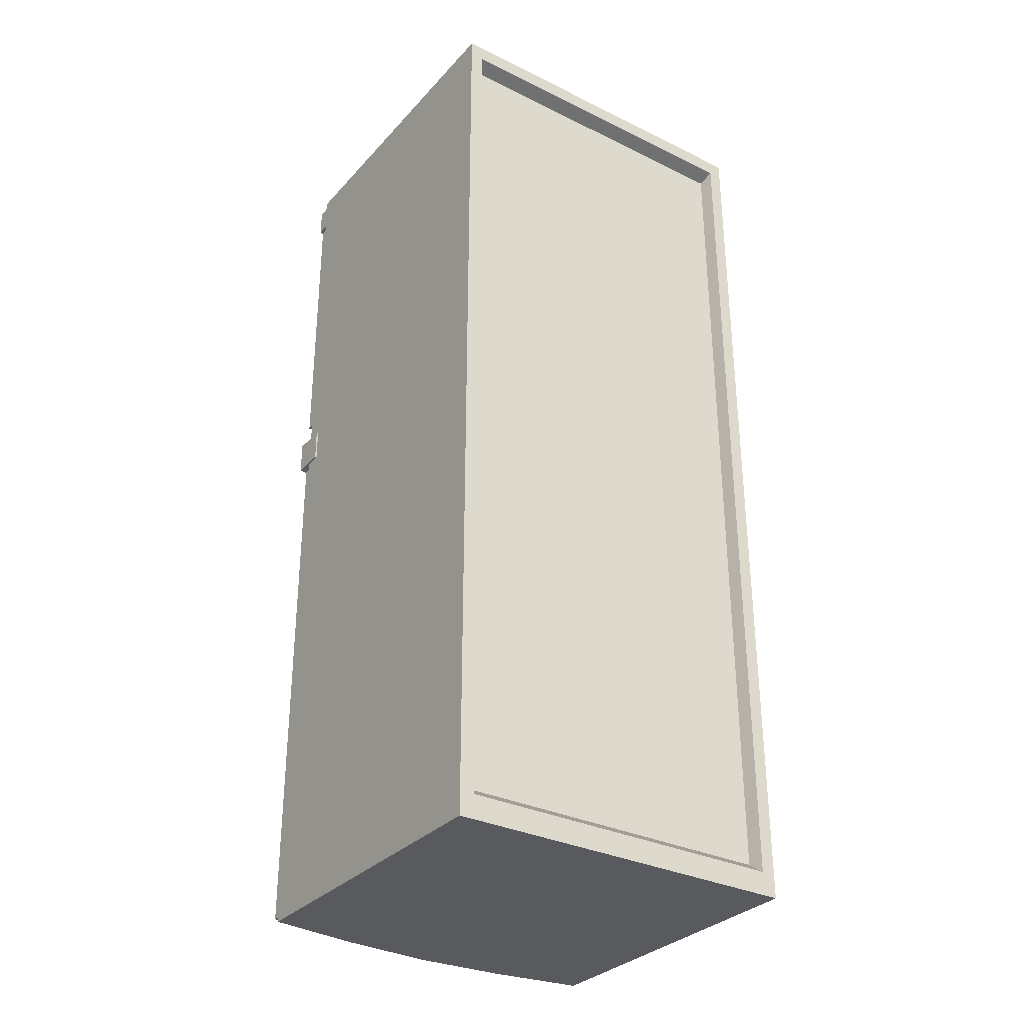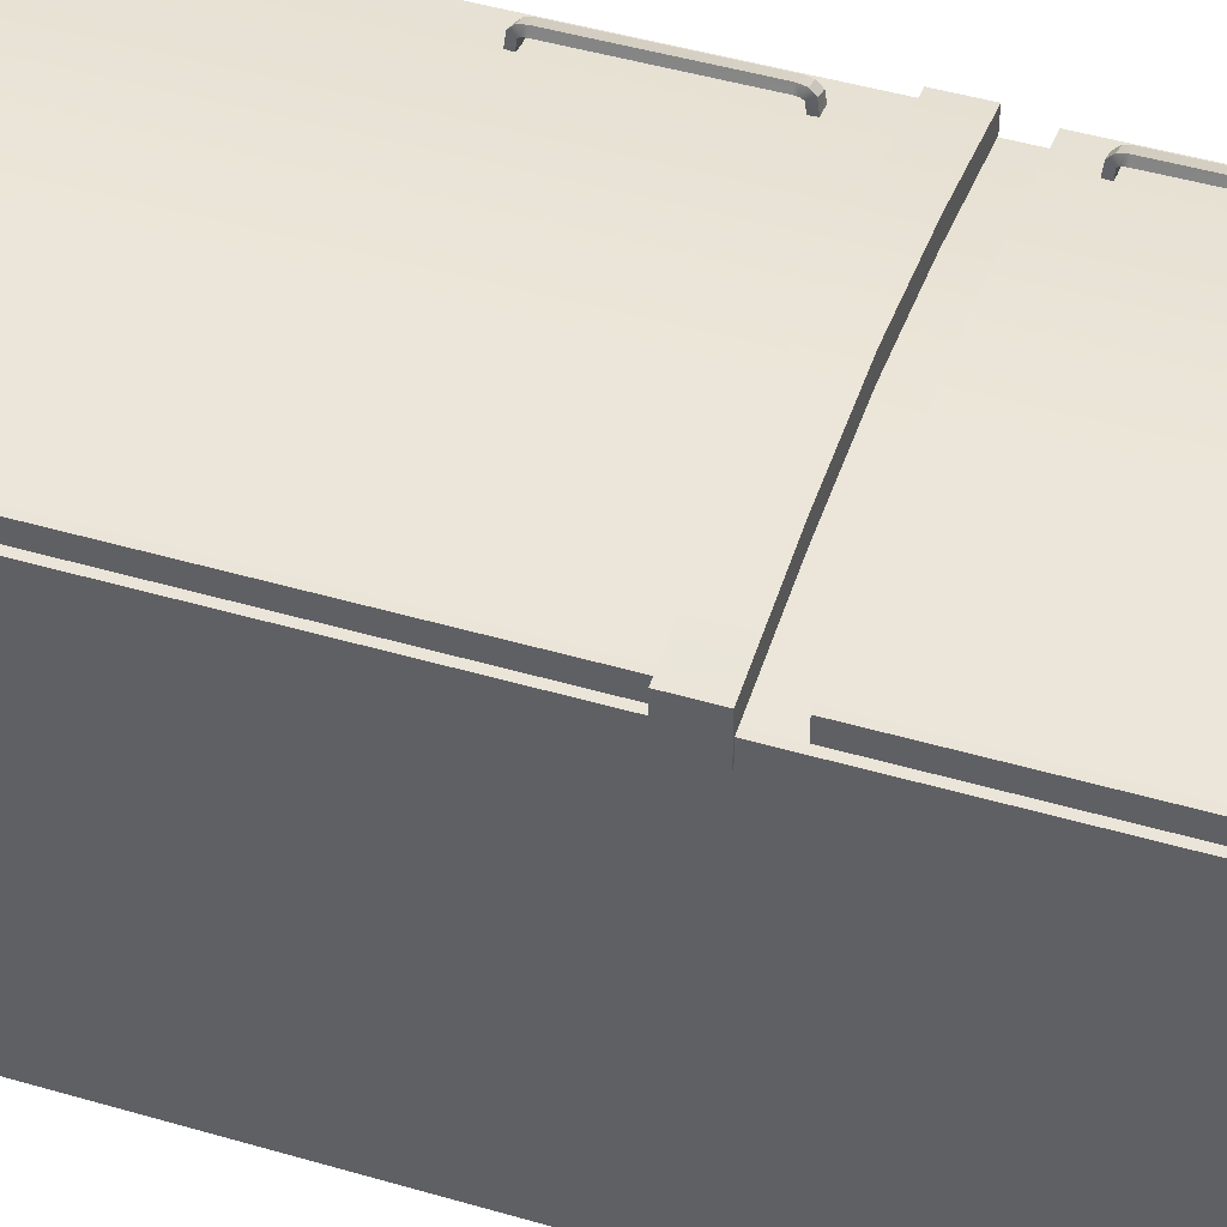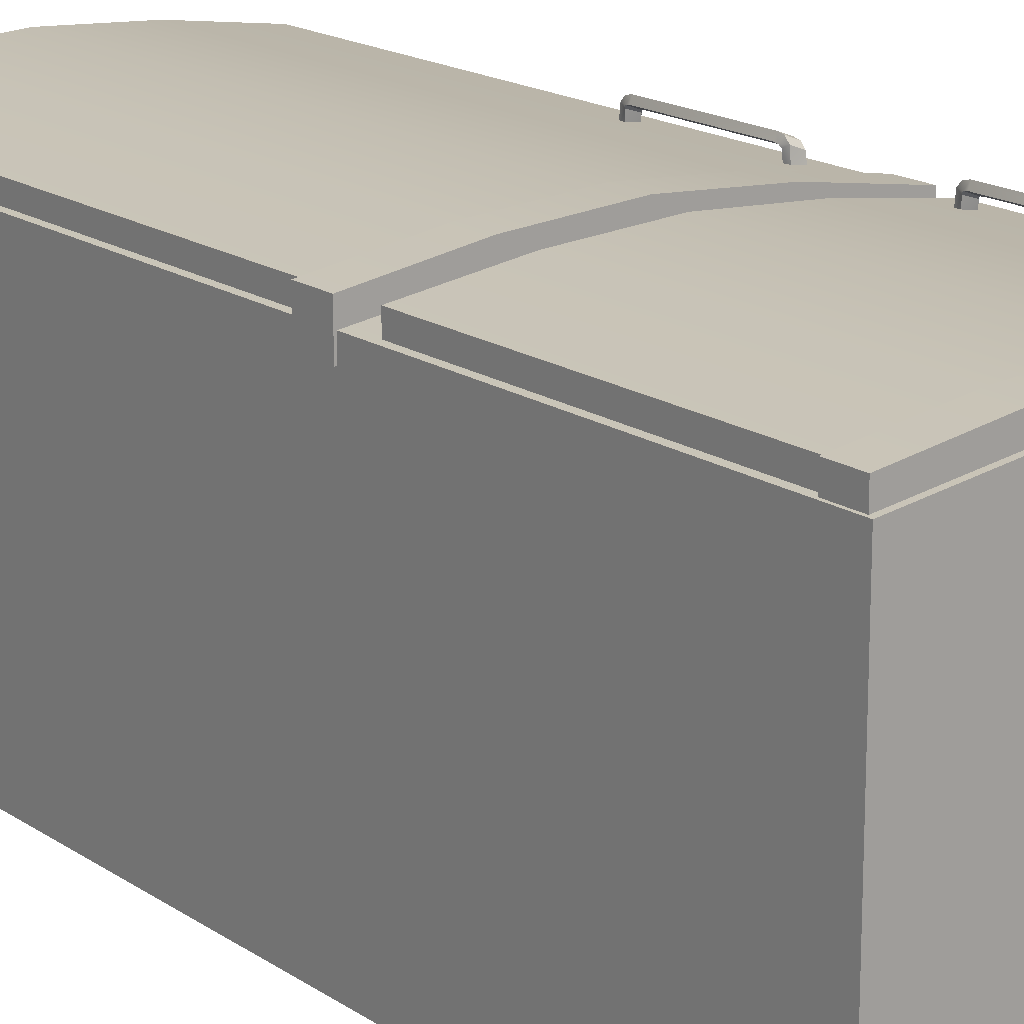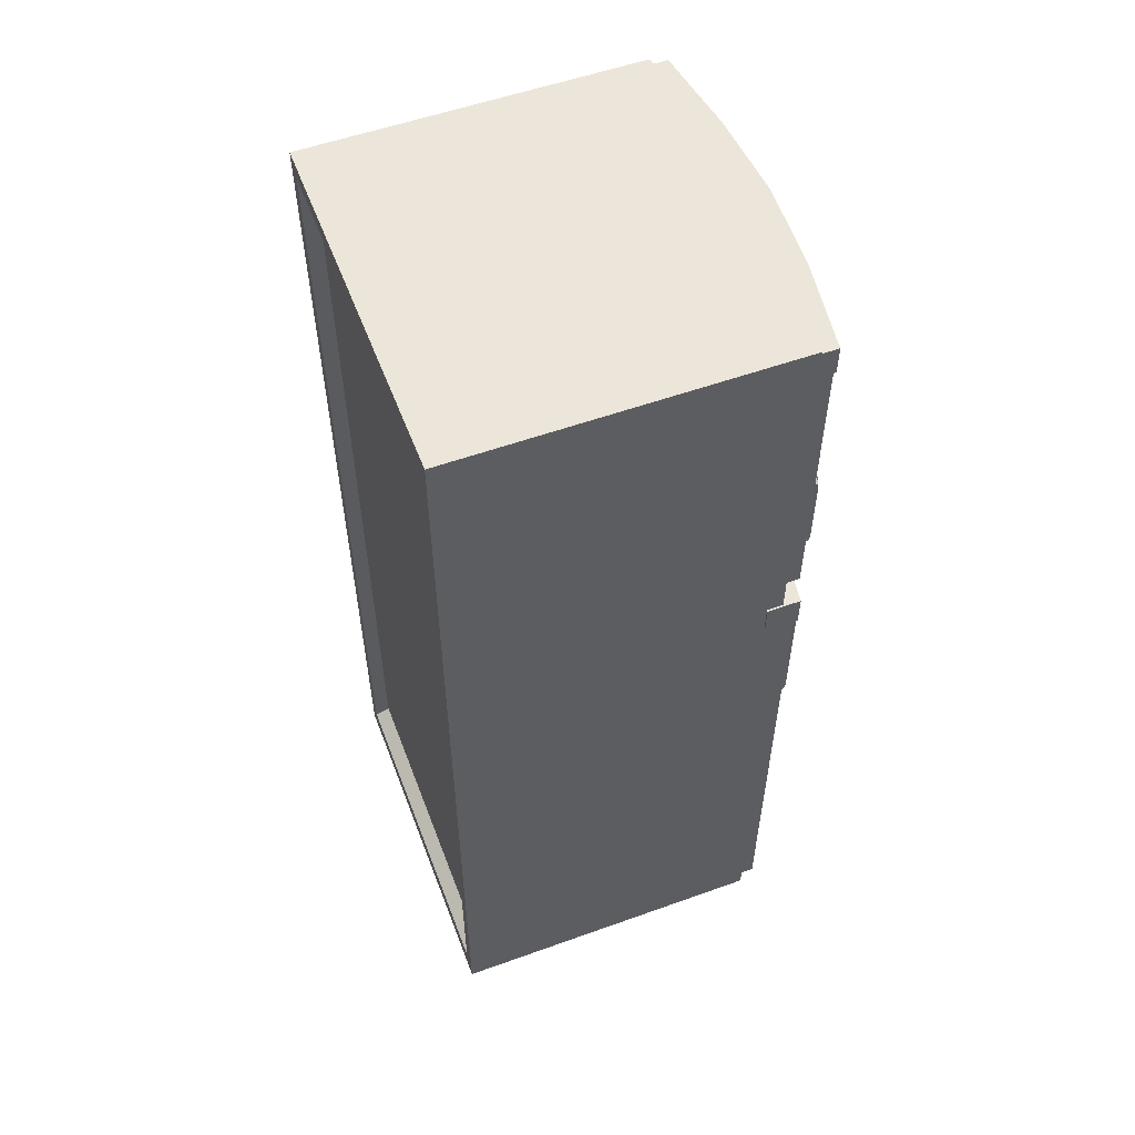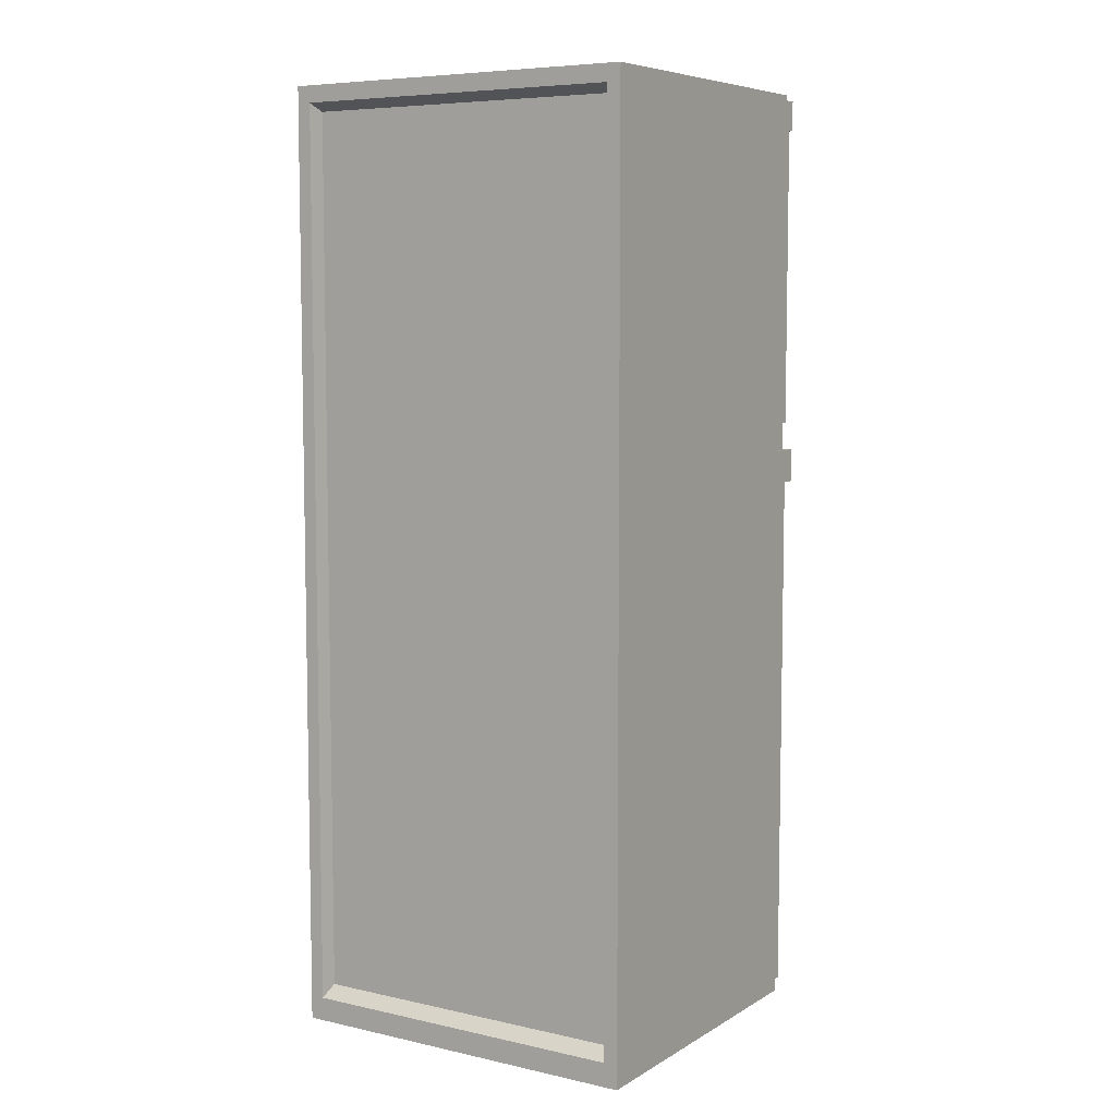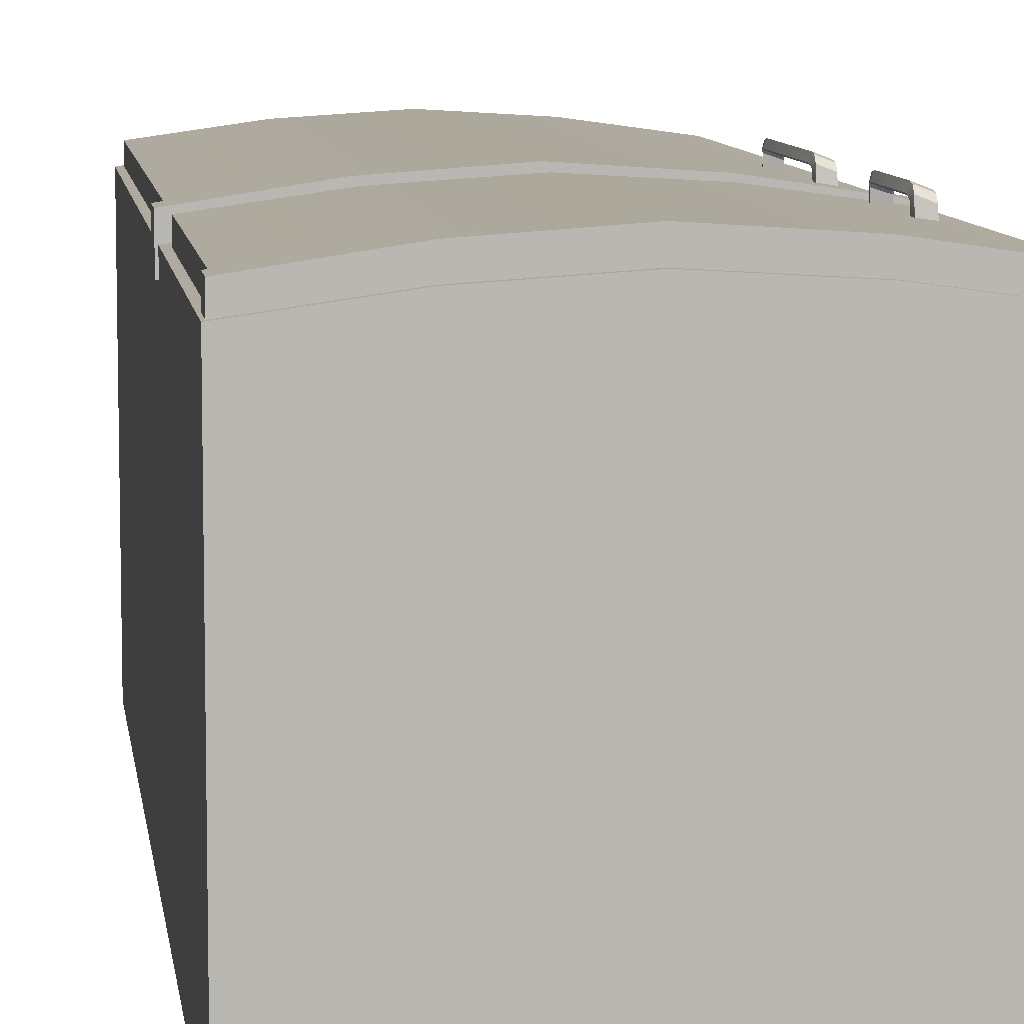
<metadata>
{"format":"obj","ext":"obj","renderer":"f3d","projection":"perspective","resolution":1024,"background":"white","views":[{"elev":-31.8,"azim":145.5,"up":"+Y"},{"elev":45.7,"azim":108.7,"up":"+Z"},{"elev":17.2,"azim":142.8,"up":"+Z"},{"elev":55.2,"azim":-110.7,"up":"+Y"},{"elev":7.0,"azim":-147.6,"up":"+Y"},{"elev":8.5,"azim":172.5,"up":"+Z"}]}
</metadata>
<code>
o Kitchen_Fridge_Cube.081
v -0.6424 0.007106 0.5843
v -0.6424 3.316 0.5843
v -0.6424 0.007106 -0.5843
v -0.6424 3.316 -0.5843
v 0.6424 0.007106 0.5843
v 0.6424 3.316 0.5843
v 0.6424 0.007106 -0.5843
v 0.6424 3.316 -0.5843
v 0.3212 0.007106 -0.5843
v -0 0.007106 -0.5843
v -0.3212 0.007106 -0.5843
v -0.3212 3.316 -0.5843
v -0 3.316 -0.5843
v 0.3212 3.316 -0.5843
v -0.3212 0.007106 0.6293
v 0 0.007106 0.6493
v 0.3212 0.007106 0.6293
v 0.3212 3.316 0.6293
v 0 3.316 0.6493
v -0.3212 3.316 0.6293
v -0.6424 2.076 0.5843
v -0.6424 2.127 0.5843
v -0.6424 2.127 -0.5843
v -0.6424 2.076 -0.5843
v 0.6424 2.127 -0.5843
v 0.6424 2.076 -0.5843
v 0.6424 2.127 0.5843
v 0.6424 2.076 0.5843
v 0.3212 2.127 0.6293
v 0.3212 2.076 0.6293
v 0 2.127 0.6493
v 0 2.076 0.6493
v -0.3212 2.127 0.6293
v -0.3212 2.076 0.6293
v 0.5799 2.069 -0.5321
v 0.5799 3.23 -0.5321
v 0.2899 3.23 -0.5321
v -0.2899 0.1294 -0.5321
v -0.5799 0.1294 -0.5321
v -0.5799 2.069 -0.5321
v -0.624 0.03675 0.5376
v -0.3244 2.047 0.6953
v 0.624 0.03675 0.5376
v 0 2.047 0.7176
v -0.312 0.03675 0.5813
v 0 0.03675 0.6007
v 0.312 0.03675 0.5813
v -0.6488 2.047 0.6452
v -0.6488 1.929 0.6452
v 0.6488 2.047 0.5251
v -0.624 2.144 0.5376
v 0.624 2.144 0.5376
v 0.312 2.144 0.5813
v 0 2.144 0.6007
v -0.312 2.144 0.5813
v -0.624 2.144 0.6422
v 0.3244 2.047 0.5752
v 0.624 0.03675 0.6422
v 0.312 0.03675 0.6859
v -0.3244 2.047 0.5752
v -0.624 0.03675 0.6422
v -0.312 0.03675 0.6859
v 0 0.03675 0.7053
v 0 2.047 0.5975
v -0.6488 2.047 0.5251
v -0.6488 1.929 0.5251
v 0.624 2.144 0.6422
v 0.312 2.144 0.6859
v 0 2.144 0.7053
v -0.312 2.144 0.6859
v 0.624 1.929 0.5376
v 0.312 1.929 0.5813
v 0 1.929 0.6007
v -0.312 1.929 0.5813
v -0.624 1.929 0.5376
v 0.624 1.929 0.6422
v 0.312 1.929 0.6859
v 0 1.929 0.7053
v -0.312 1.929 0.6859
v -0.624 1.929 0.6422
v -0.624 3.196 0.5376
v 0.624 3.196 0.5376
v 0.312 3.196 0.5813
v 0 3.196 0.6007
v -0.312 3.196 0.5813
v -0.624 3.196 0.6422
v 0.624 3.196 0.6422
v 0.312 3.196 0.6859
v 0 3.196 0.7053
v -0.312 3.196 0.6859
v -0.6355 3.195 0.5292
v -0.6355 3.299 0.5292
v -0.3177 3.299 0.5772
v 0.6355 3.299 0.5292
v 0.3177 3.299 0.5772
v 0 3.299 0.5985
v -0.6355 3.195 0.6442
v -0.6355 3.299 0.6442
v -0.3177 3.299 0.6922
v 0.6355 3.299 0.6442
v 0.3177 3.299 0.6922
v 0 3.299 0.7135
v 0.6355 3.195 0.5292
v 0.3177 3.195 0.5772
v 0 3.195 0.5985
v -0.3177 3.195 0.5772
v 0.6355 3.195 0.6442
v 0.3177 3.195 0.6922
v 0 3.195 0.7135
v -0.3177 3.195 0.6922
v 0.3244 2.047 0.6953
v 0.6488 2.047 0.6452
v 0.6488 1.929 0.5251
v 0.3244 1.929 0.5752
v 0 1.929 0.5975
v -0.3244 1.929 0.5752
v 0.6488 1.929 0.6452
v 0.3244 1.929 0.6953
v 0 1.929 0.7176
v -0.3244 1.929 0.6953
v -0.5921 2.071 -0.5843
v -0.5921 0.09081 -0.5843
v -0.2961 0.09081 -0.5843
v 0.2961 3.257 -0.5843
v 0.5921 3.257 -0.5843
v 0.5921 2.071 -0.5843
v 0.5921 0.09081 -0.5843
v 0.2961 0.09081 -0.5843
v -0 0.09081 -0.5843
v -0.5921 3.257 -0.5843
v -0.2961 3.257 -0.5843
v -0 3.257 -0.5843
v -0.5921 2.12 -0.5843
v 0.5921 2.12 -0.5843
v 0.5799 0.1294 -0.5321
v 0.2899 0.1294 -0.5321
v -0 0.1294 -0.5321
v -0.5799 3.23 -0.5321
v -0.2899 3.23 -0.5321
v -0 3.23 -0.5321
v -0.2899 2.069 -0.5321
v -0 2.069 -0.5321
v 0.2899 2.069 -0.5321
v -0.5799 2.116 -0.5321
v 0.5799 2.116 -0.5321
v -0.2899 2.116 -0.5321
v -0 2.116 -0.5321
v 0.2899 2.116 -0.5321
v -0.5564 2.526 0.6978
v -0.5179 2.526 0.713
v -0.5564 2.546 0.6938
v -0.5179 2.546 0.7089
v -0.5564 2.56 0.6785
v -0.5179 2.56 0.6936
v -0.5564 2.568 0.6358
v -0.5179 2.568 0.6335
v -0.5564 2.271 0.6978
v -0.5179 2.271 0.713
v -0.5564 2.251 0.6938
v -0.5179 2.251 0.7089
v -0.5564 2.237 0.6785
v -0.5179 2.237 0.6936
v -0.5564 2.229 0.6358
v -0.5179 2.229 0.6335
v -0.549 2.524 0.6789
v -0.5105 2.524 0.694
v -0.5499 2.536 0.6772
v -0.5112 2.537 0.6917
v -0.5539 2.542 0.6709
v -0.5143 2.543 0.6838
v -0.556 2.547 0.6329
v -0.5175 2.547 0.6306
v -0.549 2.273 0.6789
v -0.5105 2.273 0.694
v -0.5499 2.261 0.6772
v -0.5112 2.26 0.6917
v -0.5539 2.256 0.6709
v -0.5143 2.254 0.6838
v -0.556 2.25 0.6329
v -0.5175 2.25 0.6306
v -0.5564 1.767 0.6978
v -0.5179 1.767 0.713
v -0.5564 1.787 0.6938
v -0.5179 1.787 0.7089
v -0.5564 1.802 0.6785
v -0.5179 1.802 0.6936
v -0.5564 1.809 0.6358
v -0.5179 1.809 0.6335
v -0.5564 1.352 0.6978
v -0.5179 1.352 0.713
v -0.5564 1.332 0.6938
v -0.5179 1.332 0.7089
v -0.5564 1.317 0.6785
v -0.5179 1.317 0.6936
v -0.5564 1.31 0.6358
v -0.5179 1.31 0.6335
v -0.549 1.765 0.6789
v -0.5105 1.765 0.694
v -0.5499 1.777 0.6772
v -0.5112 1.778 0.6917
v -0.5539 1.783 0.6709
v -0.5143 1.784 0.6838
v -0.556 1.789 0.6329
v -0.5175 1.789 0.6306
v -0.549 1.354 0.6789
v -0.5105 1.353 0.694
v -0.5499 1.342 0.6772
v -0.5112 1.34 0.6917
v -0.5539 1.336 0.6709
v -0.5143 1.335 0.6838
v -0.556 1.33 0.6329
v -0.5175 1.33 0.6306
f 2 23 22
f 11 122 123
f 8 27 25
f 20 22 33
f 9 5 17
f 12 2 20
f 14 6 8
f 13 18 14
f 13 20 19
f 11 1 3
f 10 15 11
f 10 17 16
f 6 29 27
f 18 31 29
f 19 33 31
f 26 134 25
f 24 122 3
f 25 125 8
f 13 124 132
f 24 133 121
f 13 131 12
f 23 130 133
f 12 130 4
f 10 123 129
f 32 15 16
f 31 34 32
f 30 16 17
f 29 32 30
f 28 17 5
f 27 30 28
f 34 1 15
f 33 21 34
f 26 5 7
f 25 28 26
f 26 127 126
f 10 128 9
f 21 3 1
f 22 24 21
f 66 60 116
f 114 50 113
f 115 57 114
f 116 64 115
f 86 110 97
f 82 104 103
f 82 107 87
f 87 108 88
f 72 115 114
f 75 49 66
f 77 119 78
f 71 114 113
f 45 61 41
f 54 70 55
f 46 62 45
f 71 117 76
f 75 61 80
f 46 59 63
f 54 68 69
f 83 105 104
f 81 97 91
f 76 118 77
f 51 86 81
f 88 109 89
f 53 67 68
f 75 116 74
f 85 105 84
f 74 115 73
f 47 58 59
f 55 56 51
f 81 106 85
f 80 120 49
f 71 58 43
f 79 119 120
f 79 61 62
f 76 59 58
f 77 63 59
f 78 62 63
f 41 74 45
f 47 71 43
f 46 72 47
f 45 73 46
f 90 109 110
f 82 67 52
f 89 70 69
f 88 69 68
f 67 88 68
f 90 56 70
f 55 84 54
f 54 83 53
f 53 82 52
f 51 85 55
f 91 93 106
f 104 94 103
f 105 95 104
f 106 96 105
f 99 97 110
f 100 108 107
f 101 109 108
f 102 110 109
f 94 107 103
f 95 100 94
f 96 101 95
f 96 99 102
f 93 98 99
f 91 98 92
f 44 120 119
f 111 119 118
f 112 118 117
f 42 49 120
f 64 111 57
f 57 112 50
f 50 117 113
f 60 48 42
f 64 42 44
f 66 48 65
f 126 145 134
f 123 39 38
f 132 139 131
f 134 36 125
f 121 39 122
f 131 138 130
f 121 144 40
f 129 38 137
f 133 138 144
f 129 136 128
f 128 135 127
f 126 135 35
f 9 127 7
f 14 125 124
f 132 37 140
f 124 36 37
f 149 152 151
f 151 154 153
f 153 156 155
f 157 160 158
f 159 162 160
f 161 164 162
f 157 150 149
f 165 168 166
f 167 170 168
f 169 172 170
f 173 176 175
f 175 178 177
f 177 180 179
f 166 173 165
f 149 167 165
f 150 168 152
f 151 169 167
f 154 168 170
f 156 171 155
f 155 169 153
f 156 170 172
f 157 165 173
f 158 166 150
f 157 175 159
f 158 176 174
f 159 177 161
f 162 176 160
f 164 179 180
f 163 177 179
f 164 178 162
f 181 184 183
f 183 186 185
f 185 188 187
f 189 192 190
f 191 194 192
f 193 196 194
f 189 182 181
f 197 200 198
f 199 202 200
f 201 204 202
f 205 208 207
f 207 210 209
f 209 212 211
f 198 205 197
f 181 199 197
f 182 200 184
f 183 201 199
f 186 200 202
f 188 203 187
f 187 201 185
f 188 202 204
f 181 205 189
f 182 206 198
f 189 207 191
f 190 208 206
f 191 209 193
f 194 208 192
f 196 211 212
f 195 209 211
f 196 210 194
f 2 4 23
f 11 3 122
f 8 6 27
f 20 2 22
f 9 7 5
f 12 4 2
f 14 18 6
f 13 19 18
f 13 12 20
f 11 15 1
f 10 16 15
f 10 9 17
f 6 18 29
f 18 19 31
f 19 20 33
f 26 126 134
f 24 121 122
f 25 134 125
f 13 14 124
f 24 23 133
f 13 132 131
f 23 4 130
f 12 131 130
f 10 11 123
f 32 34 15
f 31 33 34
f 30 32 16
f 29 31 32
f 28 30 17
f 27 29 30
f 34 21 1
f 33 22 21
f 26 28 5
f 25 27 28
f 26 7 127
f 10 129 128
f 21 24 3
f 22 23 24
f 66 65 60
f 114 57 50
f 115 64 57
f 116 60 64
f 86 90 110
f 82 83 104
f 82 103 107
f 87 107 108
f 72 73 115
f 75 80 49
f 77 118 119
f 71 72 114
f 45 62 61
f 54 69 70
f 46 63 62
f 71 113 117
f 75 41 61
f 46 47 59
f 54 53 68
f 83 84 105
f 81 86 97
f 76 117 118
f 51 56 86
f 88 108 109
f 53 52 67
f 75 66 116
f 85 106 105
f 74 116 115
f 47 43 58
f 55 70 56
f 81 91 106
f 80 79 120
f 71 76 58
f 79 78 119
f 79 80 61
f 76 77 59
f 77 78 63
f 78 79 62
f 41 75 74
f 47 72 71
f 46 73 72
f 45 74 73
f 90 89 109
f 82 87 67
f 89 90 70
f 88 89 69
f 67 87 88
f 90 86 56
f 55 85 84
f 54 84 83
f 53 83 82
f 51 81 85
f 91 92 93
f 104 95 94
f 105 96 95
f 106 93 96
f 99 98 97
f 100 101 108
f 101 102 109
f 102 99 110
f 94 100 107
f 95 101 100
f 96 102 101
f 96 93 99
f 93 92 98
f 91 97 98
f 44 42 120
f 111 44 119
f 112 111 118
f 42 48 49
f 64 44 111
f 57 111 112
f 50 112 117
f 60 65 48
f 64 60 42
f 66 49 48
f 126 35 145
f 123 122 39
f 132 140 139
f 134 145 36
f 121 40 39
f 131 139 138
f 121 133 144
f 129 123 38
f 133 130 138
f 129 137 136
f 128 136 135
f 126 127 135
f 9 128 127
f 14 8 125
f 132 124 37
f 124 125 36
f 149 150 152
f 151 152 154
f 153 154 156
f 157 159 160
f 159 161 162
f 161 163 164
f 157 158 150
f 165 167 168
f 167 169 170
f 169 171 172
f 173 174 176
f 175 176 178
f 177 178 180
f 166 174 173
f 149 151 167
f 150 166 168
f 151 153 169
f 154 152 168
f 156 172 171
f 155 171 169
f 156 154 170
f 157 149 165
f 158 174 166
f 157 173 175
f 158 160 176
f 159 175 177
f 162 178 176
f 164 163 179
f 163 161 177
f 164 180 178
f 181 182 184
f 183 184 186
f 185 186 188
f 189 191 192
f 191 193 194
f 193 195 196
f 189 190 182
f 197 199 200
f 199 201 202
f 201 203 204
f 205 206 208
f 207 208 210
f 209 210 212
f 198 206 205
f 181 183 199
f 182 198 200
f 183 185 201
f 186 184 200
f 188 204 203
f 187 203 201
f 188 186 202
f 181 197 205
f 182 190 206
f 189 205 207
f 190 192 208
f 191 207 209
f 194 210 208
f 196 195 211
f 195 193 209
f 196 212 210
f 37 145 148
f 138 146 144
f 139 147 146
f 140 148 147
f 142 136 137
f 147 143 142
f 141 137 38
f 146 142 141
f 40 38 39
f 144 141 40
f 143 135 136
f 148 35 143
f 37 36 145
f 138 139 146
f 139 140 147
f 140 37 148
f 142 143 136
f 147 148 143
f 141 142 137
f 146 147 142
f 40 141 38
f 144 146 141
f 143 35 135
f 148 145 35

</code>
